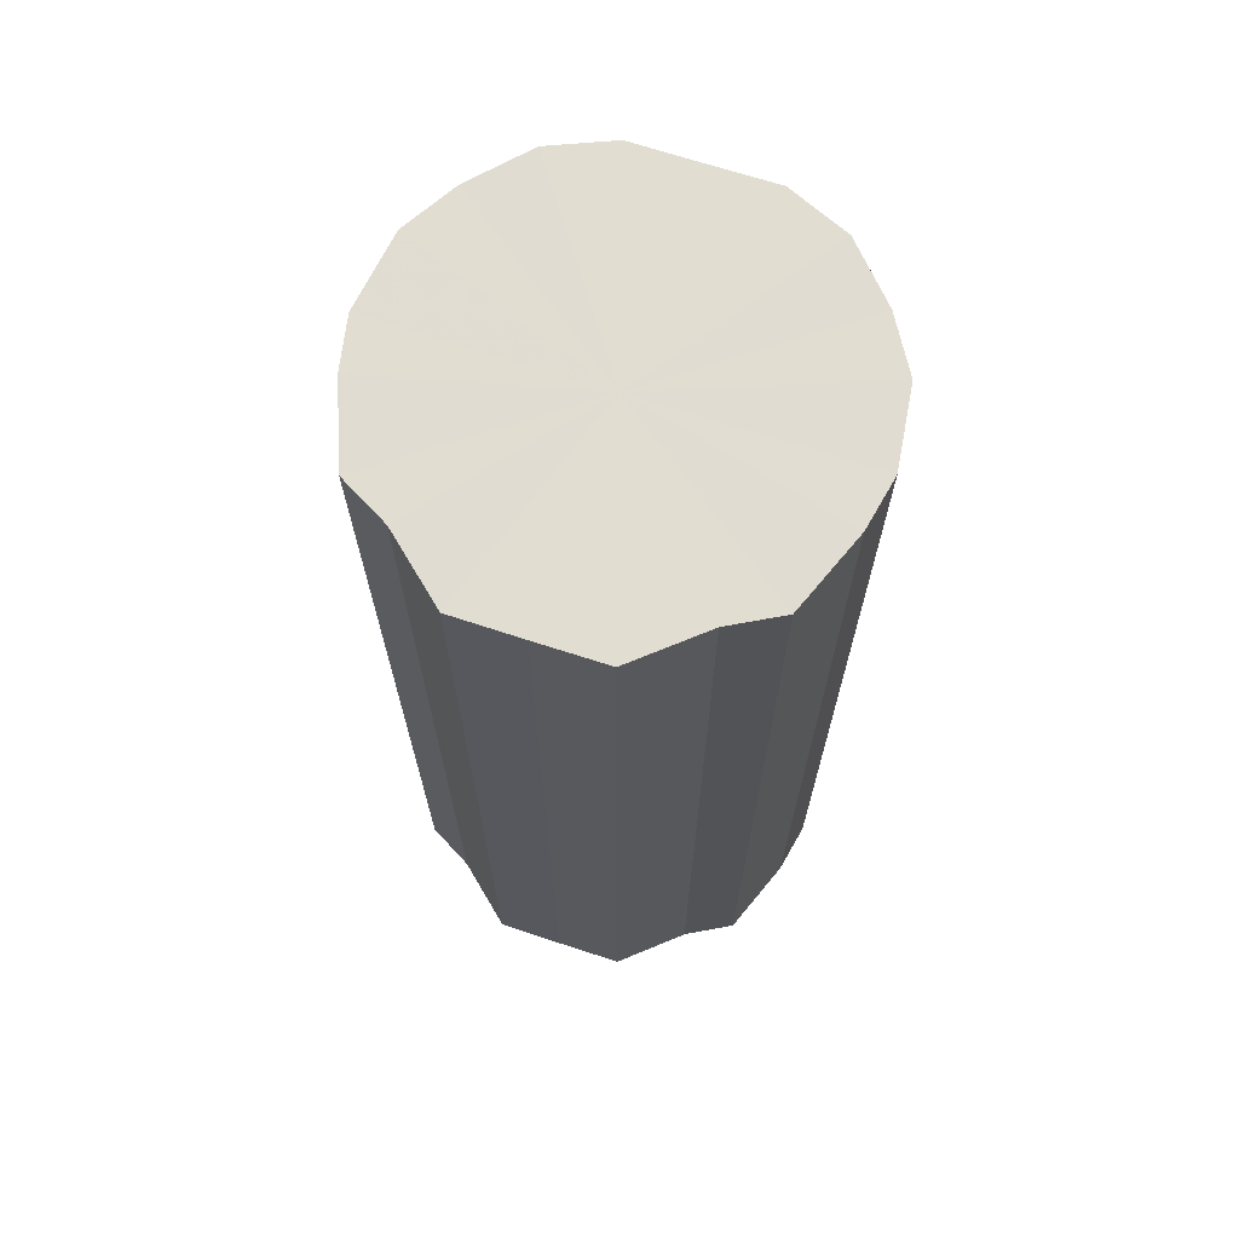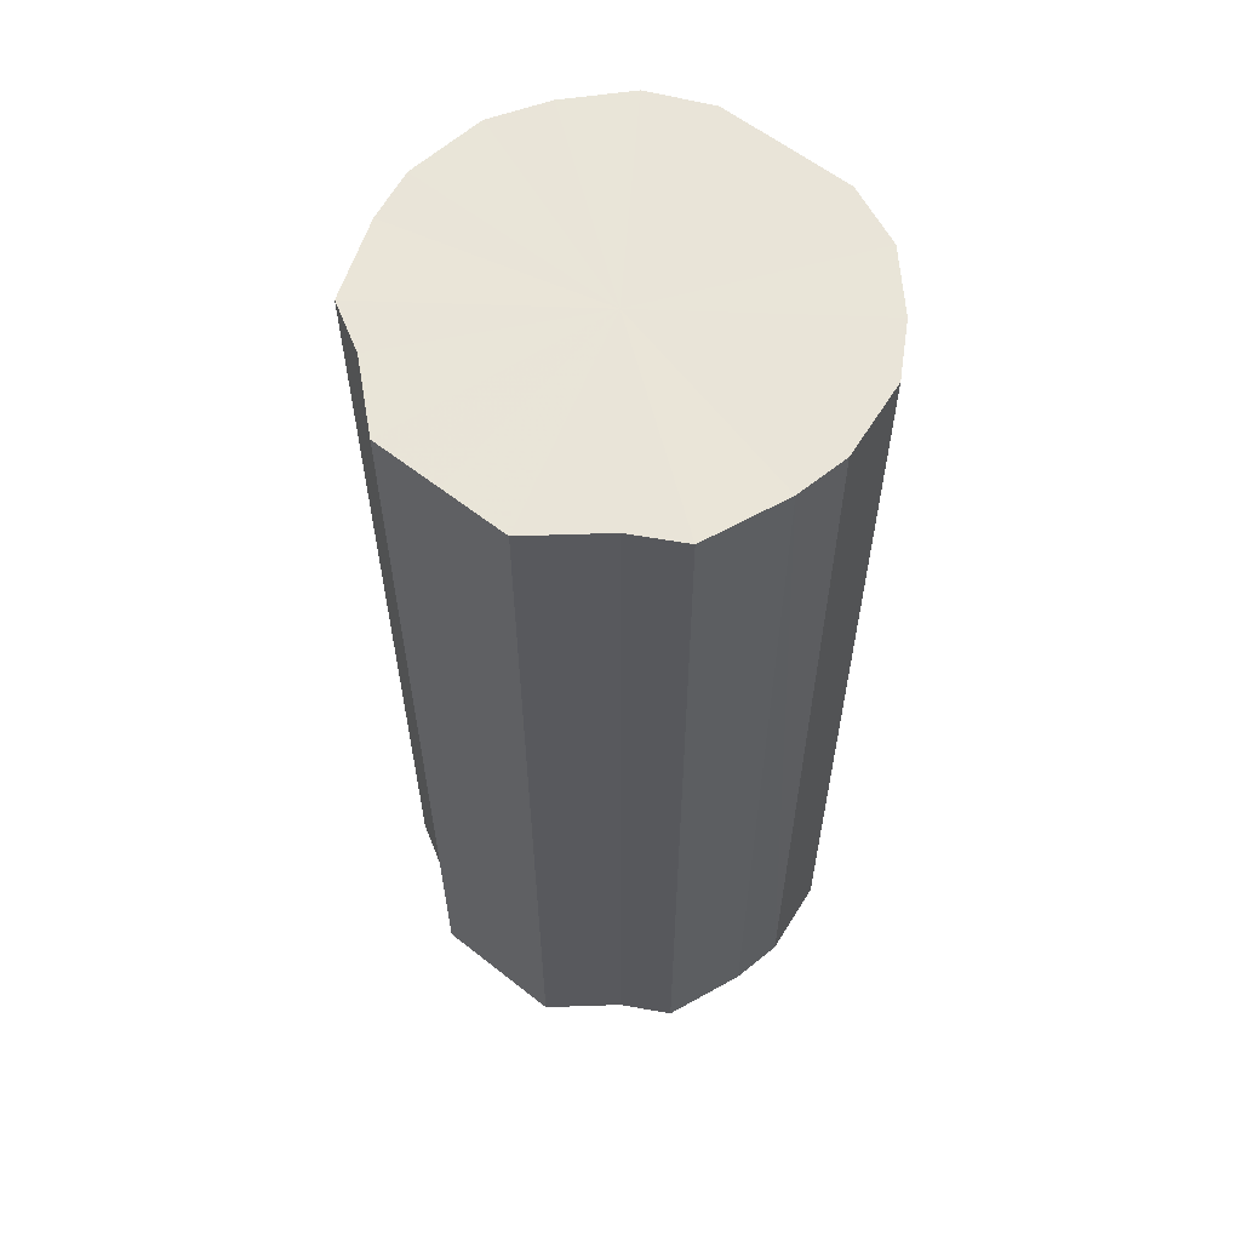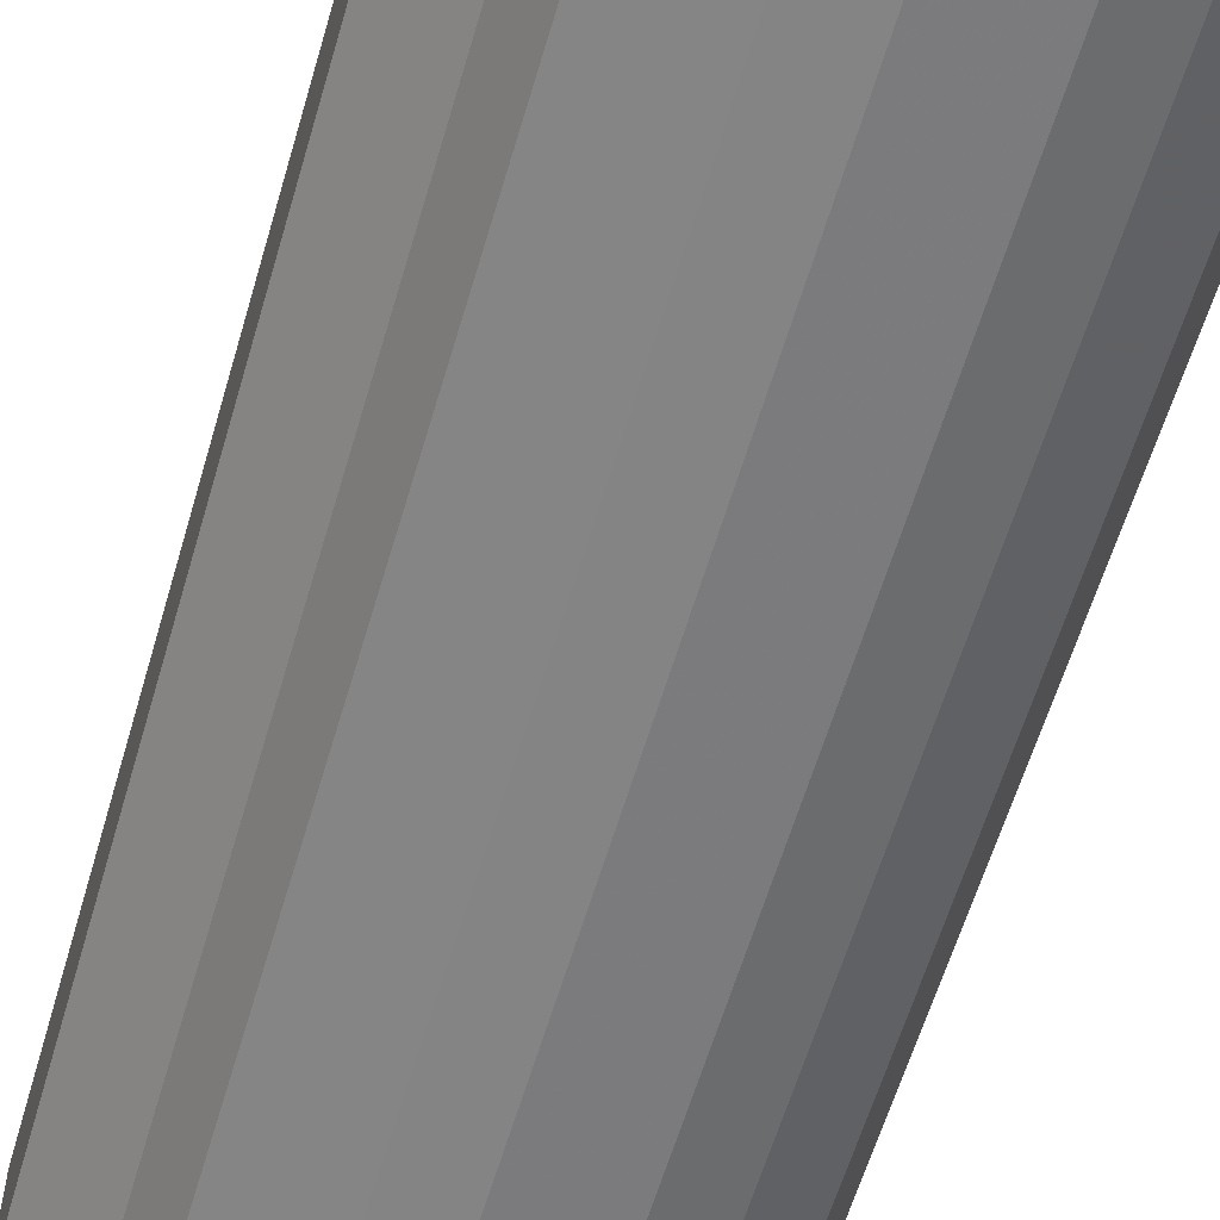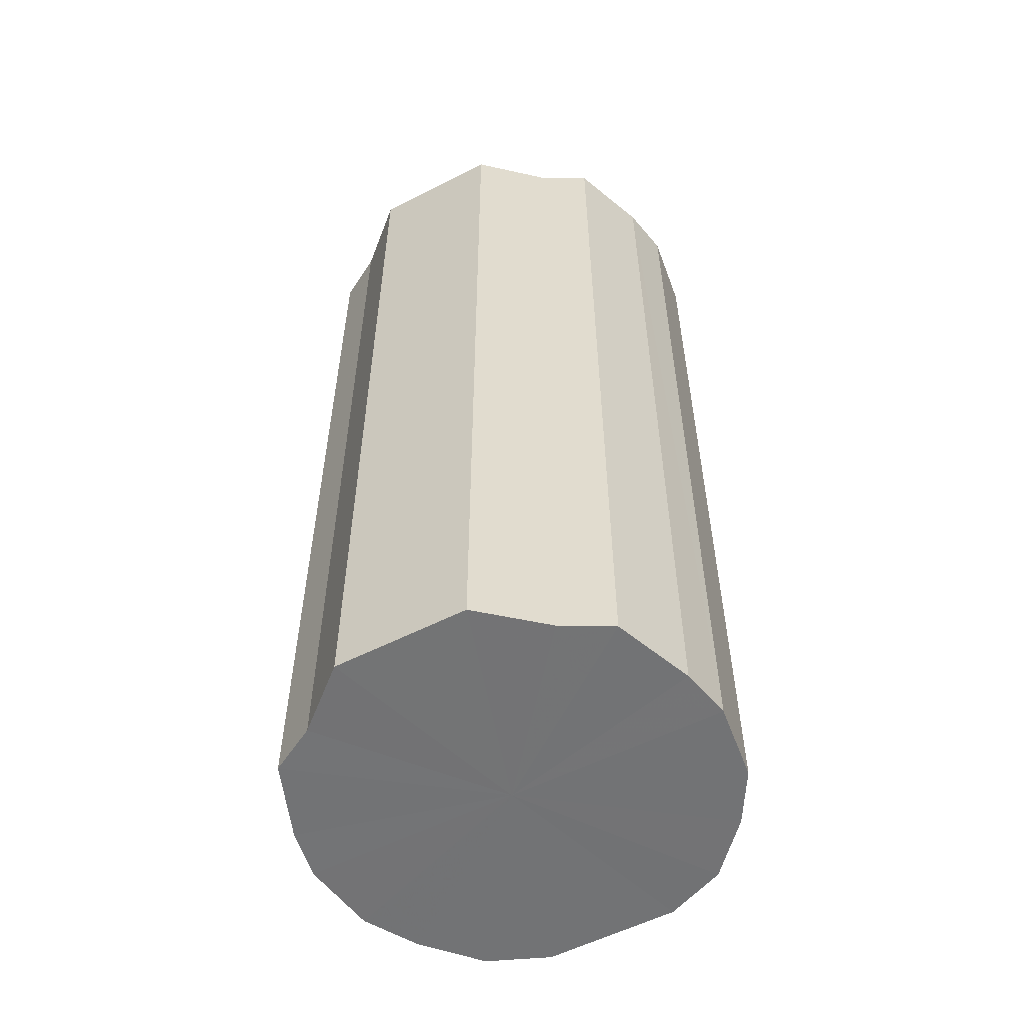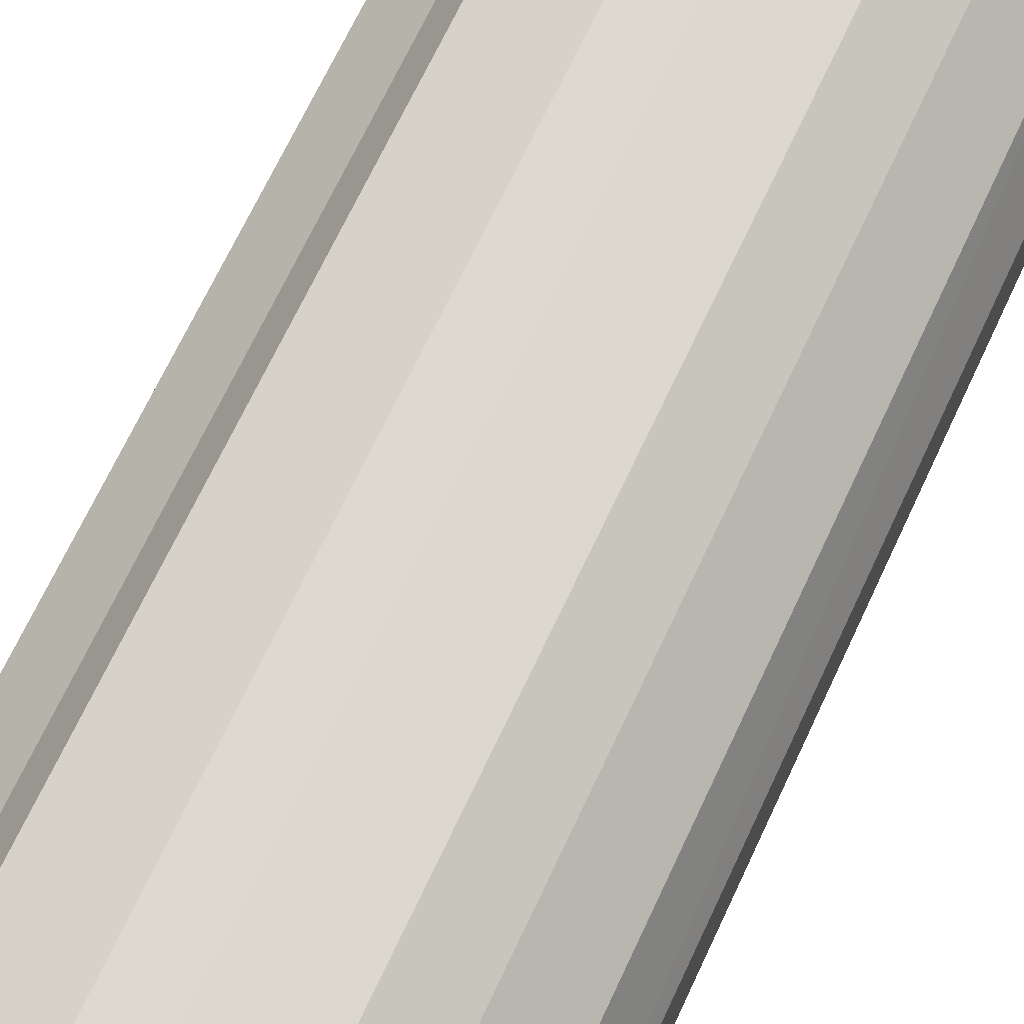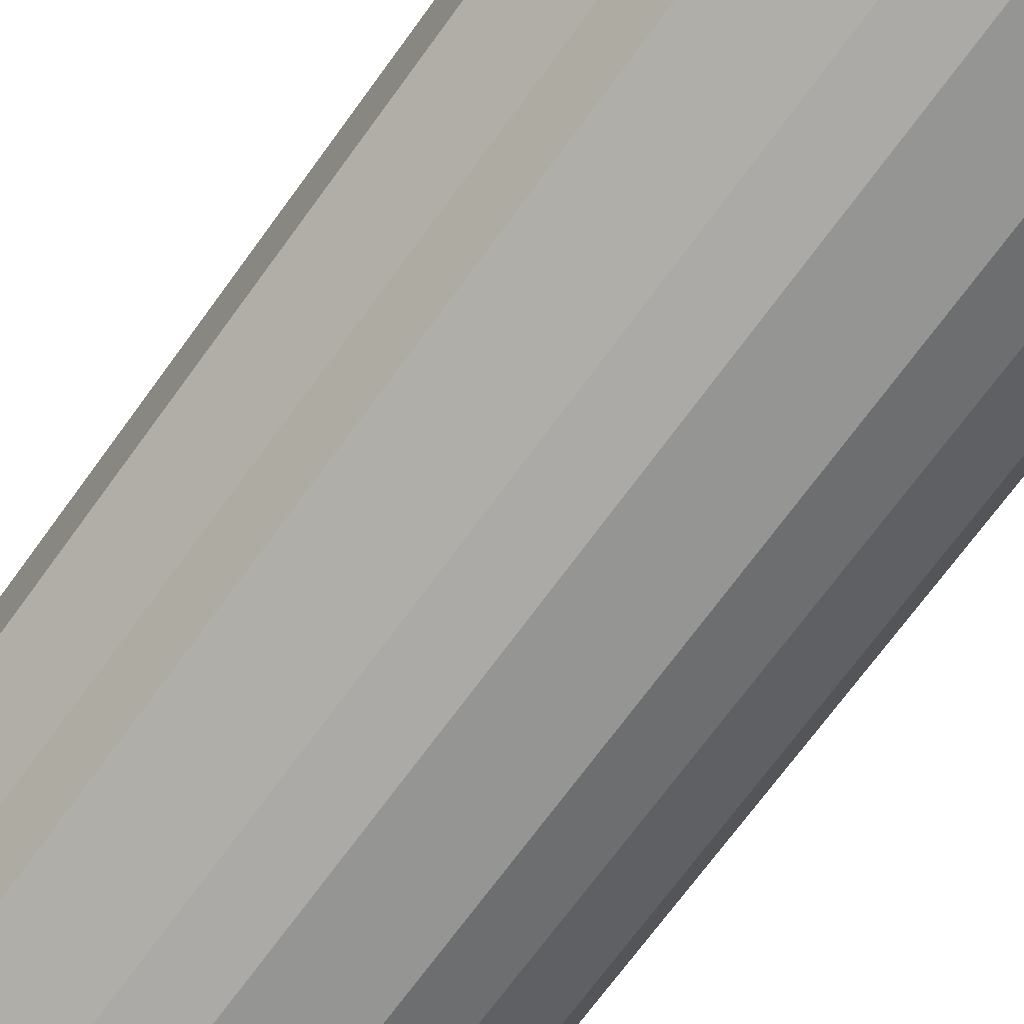
<metadata>
{"format":"obj","ext":"obj","renderer":"f3d","projection":"perspective","resolution":1024,"background":"white","views":[{"elev":68.8,"azim":108.3,"up":"+Y"},{"elev":59.8,"azim":129.0,"up":"+Y"},{"elev":-60.3,"azim":163.7,"up":"+Z"},{"elev":-55.9,"azim":118.0,"up":"+Y"},{"elev":70.0,"azim":-154.8,"up":"+Z"},{"elev":-71.5,"azim":143.9,"up":"+Z"}]}
</metadata>
<code>
o 768
v 2225 1883 23.15
v 2225 1883 23.16
v 2225 1884 23.15
v 2225 1883 23.17
v 2225 1884 23.16
v 2225 1883 23.16
v 2225 1884 23.16
v 2225 1883 23.19
v 2225 1884 23.17
v 2225 1883 23.17
v 2225 1884 23.17
v 2225 1883 23.21
v 2225 1884 23.19
v 2225 1883 23.19
v 2225 1884 23.19
v 2225 1883 23.23
v 2225 1884 23.21
v 2225 1883 23.21
v 2225 1884 23.21
v 2225 1883 23.26
v 2225 1884 23.23
v 2225 1883 23.23
v 2225 1884 23.23
v 2225 1883 23.28
v 2225 1884 23.26
v 2225 1883 23.26
v 2225 1884 23.26
v 2225 1883 23.3
v 2225 1884 23.28
v 2225 1883 23.28
v 2225 1884 23.28
v 2225 1883 23.31
v 2225 1884 23.3
v 2225 1883 23.3
v 2225 1884 23.3
v 2225 1883 23.32
v 2225 1884 23.31
v 2225 1883 23.31
v 2225 1884 23.31
v 2225 1884 23.32
v 2225 1884 23.15
v 2225 1883 23.16
v 2225 1884 23.16
v 2225 1883 23.17
v 2225 1884 23.17
v 2225 1884 23.16
v 2225 1883 23.15
v 2225 1884 23.17
v 2225 1883 23.16
v 2225 1883 23.19
v 2225 1884 23.19
v 2225 1884 23.19
v 2225 1883 23.17
v 2225 1884 23.21
v 2225 1883 23.19
v 2225 1883 23.21
v 2225 1884 23.21
v 2225 1884 23.23
v 2225 1883 23.21
v 2225 1884 23.26
v 2225 1883 23.23
v 2225 1883 23.23
v 2225 1884 23.23
v 2225 1884 23.28
v 2225 1883 23.26
v 2225 1884 23.3
v 2225 1883 23.28
v 2225 1883 23.26
v 2225 1884 23.26
v 2225 1884 23.31
v 2225 1883 23.3
v 2225 1884 23.32
v 2225 1883 23.31
v 2225 1883 23.28
v 2225 1884 23.28
v 2225 1884 23.31
v 2225 1883 23.32
v 2225 1884 23.3
v 2225 1883 23.31
v 2225 1883 23.3
v 2225 1883 23.23
v 2225 1883 23.16
v 2225 1883 23.15
v 2225 1883 23.17
v 2225 1883 23.16
v 2225 1883 23.19
v 2225 1883 23.17
v 2225 1883 23.21
v 2225 1883 23.19
v 2225 1883 23.23
v 2225 1883 23.21
v 2225 1883 23.26
v 2225 1883 23.23
v 2225 1883 23.28
v 2225 1883 23.26
v 2225 1883 23.3
v 2225 1883 23.28
v 2225 1883 23.31
v 2225 1883 23.3
v 2225 1883 23.32
v 2225 1883 23.31
v 2225 1884 23.23
v 2225 1884 23.15
v 2225 1884 23.16
v 2225 1884 23.16
v 2225 1884 23.17
v 2225 1884 23.17
v 2225 1884 23.19
v 2225 1884 23.19
v 2225 1884 23.21
v 2225 1884 23.21
v 2225 1884 23.23
v 2225 1884 23.23
v 2225 1884 23.26
v 2225 1884 23.26
v 2225 1884 23.28
v 2225 1884 23.28
v 2225 1884 23.3
v 2225 1884 23.3
v 2225 1884 23.31
v 2225 1884 23.31
v 2225 1884 23.32
f 1 2 3
f 2 4 5
f 6 1 7
f 4 8 9
f 10 6 11
f 8 12 13
f 14 10 15
f 12 16 17
f 18 14 19
f 16 20 21
f 22 18 23
f 20 24 25
f 26 22 27
f 24 28 29
f 30 26 31
f 28 32 33
f 34 30 35
f 32 36 37
f 38 34 39
f 36 38 40
f 41 42 43
f 43 44 45
f 46 47 41
f 48 49 46
f 45 50 51
f 52 53 48
f 54 55 52
f 51 56 57
f 58 59 54
f 60 61 58
f 57 62 63
f 64 65 60
f 66 67 64
f 63 68 69
f 70 71 66
f 72 73 70
f 69 74 75
f 76 77 72
f 78 79 76
f 75 80 78
f 81 82 83
f 81 84 82
f 81 83 85
f 81 86 84
f 81 85 87
f 81 88 86
f 81 87 89
f 81 90 88
f 81 89 91
f 81 92 90
f 81 91 93
f 81 94 92
f 81 93 95
f 81 96 94
f 81 95 97
f 81 98 96
f 81 97 99
f 81 100 98
f 81 99 101
f 81 101 100
f 102 103 104
f 102 105 103
f 102 104 106
f 102 107 105
f 102 106 108
f 102 109 107
f 102 108 110
f 102 111 109
f 102 110 112
f 102 113 111
f 102 112 114
f 102 115 113
f 102 114 116
f 102 117 115
f 102 116 118
f 102 119 117
f 102 118 120
f 102 121 119
f 102 120 122
f 102 122 121

</code>
